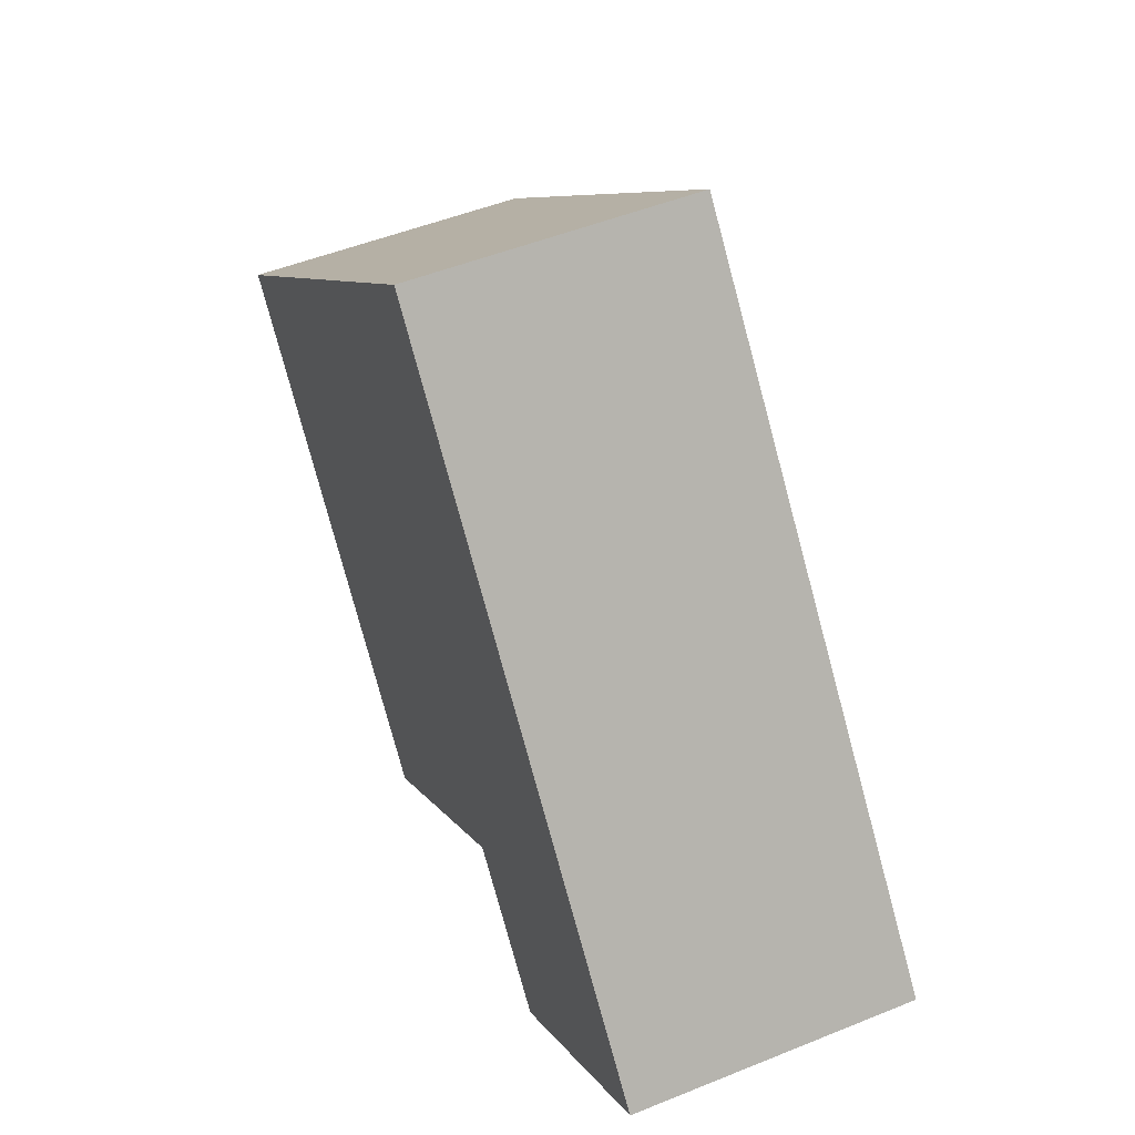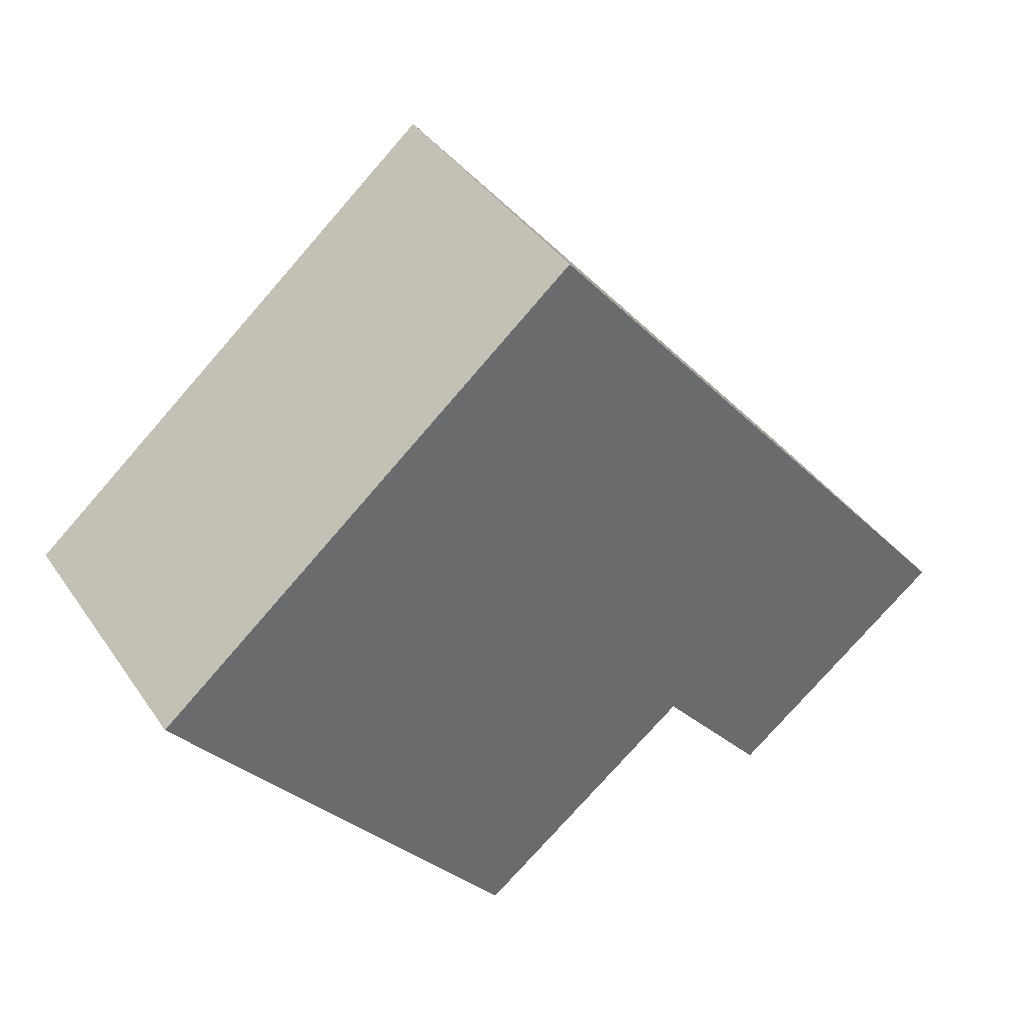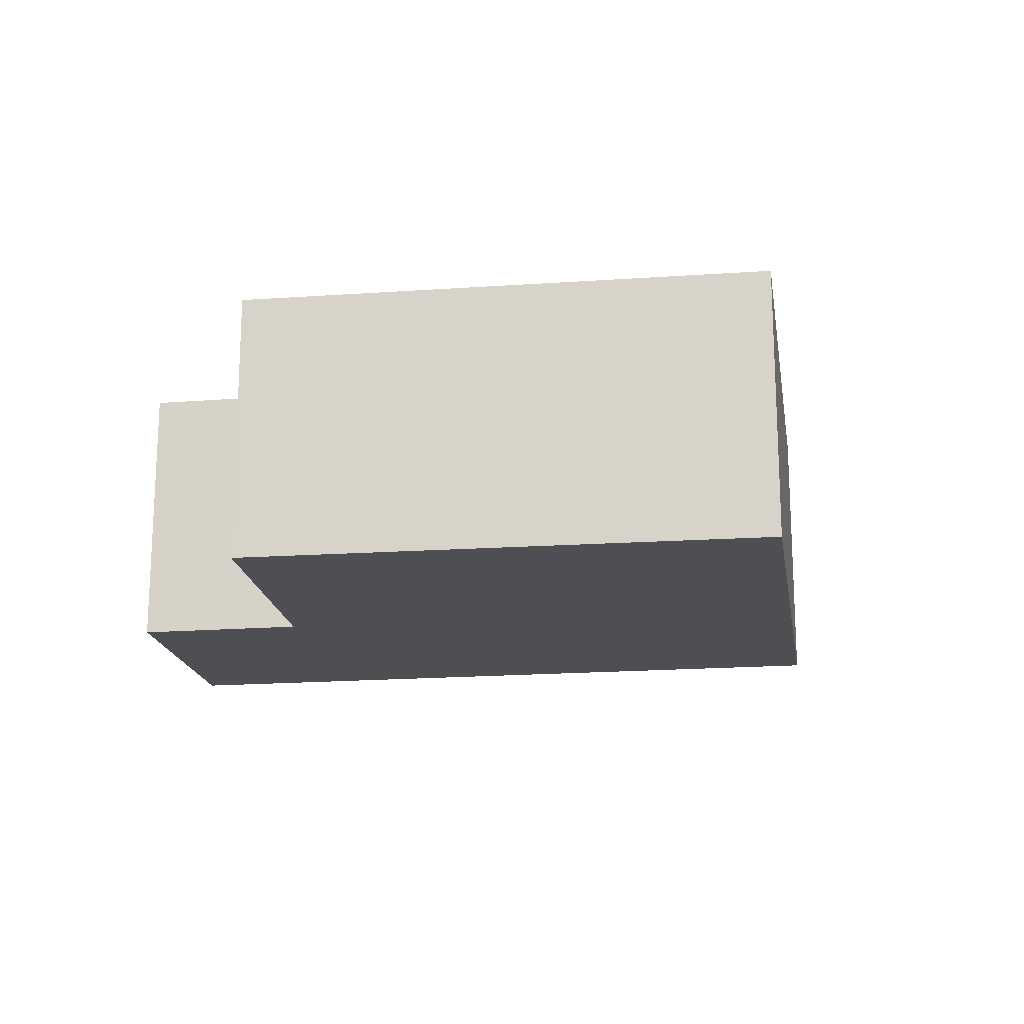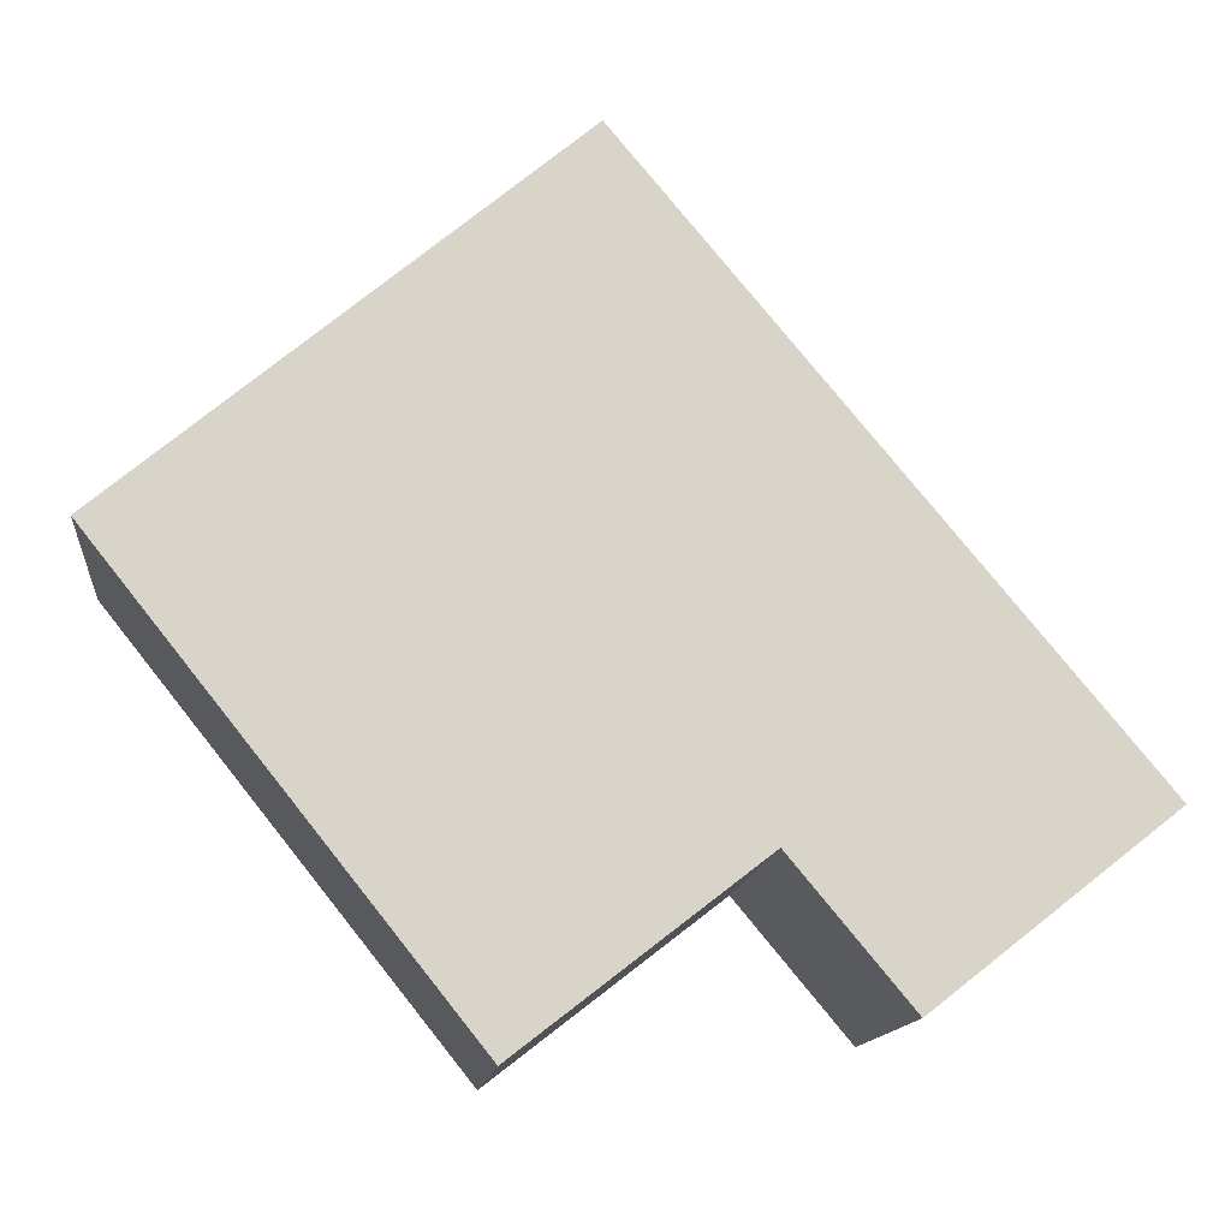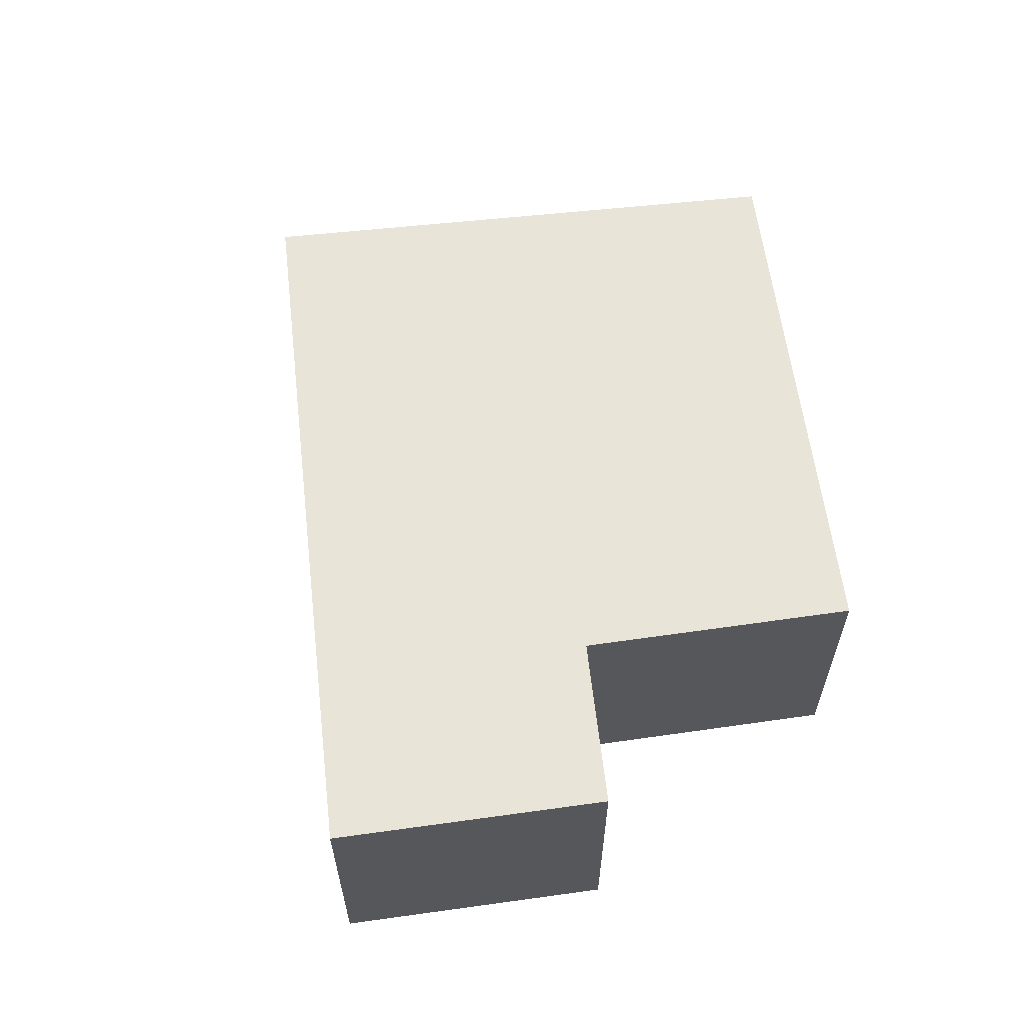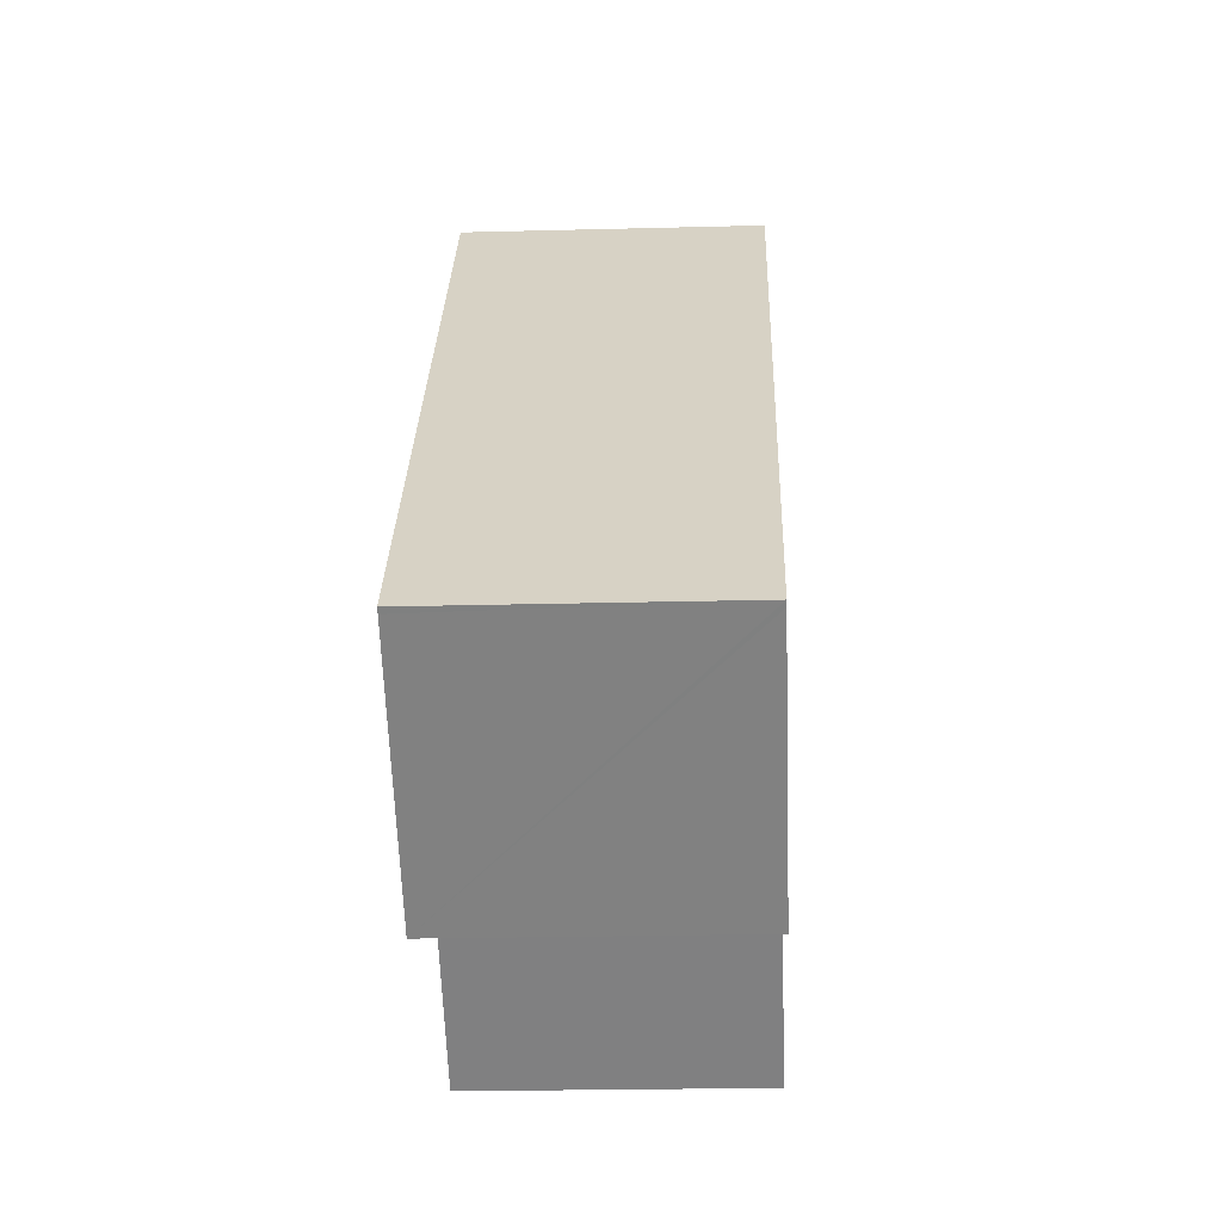
<metadata>
{"format":"obj","ext":"obj","renderer":"f3d","projection":"perspective","resolution":1024,"background":"white","views":[{"elev":50.0,"azim":66.0,"up":"+Z"},{"elev":39.7,"azim":-31.0,"up":"+Z"},{"elev":-17.5,"azim":-120.9,"up":"+Y"},{"elev":-13.5,"azim":-6.0,"up":"+Z"},{"elev":61.4,"azim":133.8,"up":"+Y"},{"elev":-22.4,"azim":92.6,"up":"+Z"}]}
</metadata>
<code>
v  0 3.157 1.933e-16
v  6.349 3.157 -2.879
v  3.853 3.157 -4.819
v  10.03 3.157 -2.464
v  10.08 3.157 -2.423
v  4.752 3.157 3.993
v  7.594 3.157 -4.372
v  7.594 2.677e-16 -4.372
v  10.03 1.509e-16 -2.464
v  10.08 1.484e-16 -2.423
v  6.349 1.763e-16 -2.879
v  3.853 2.951e-16 -4.819
v  0 0 0
v  4.752 -2.445e-16 3.993
g defaultobject
f 1 2 3
f 2 1 4
f 4 1 5
f 5 1 6
f 4 7 2
f 4 8 7
f 8 4 5
f 8 5 9
f 9 5 10
f 11 3 2
f 3 11 12
f 8 2 7
f 2 8 11
f 12 1 3
f 1 12 13
f 13 6 1
f 6 13 14
f 14 5 6
f 5 14 10
f 12 14 13
f 14 12 11
f 14 11 10
f 10 11 9
f 9 11 8

</code>
